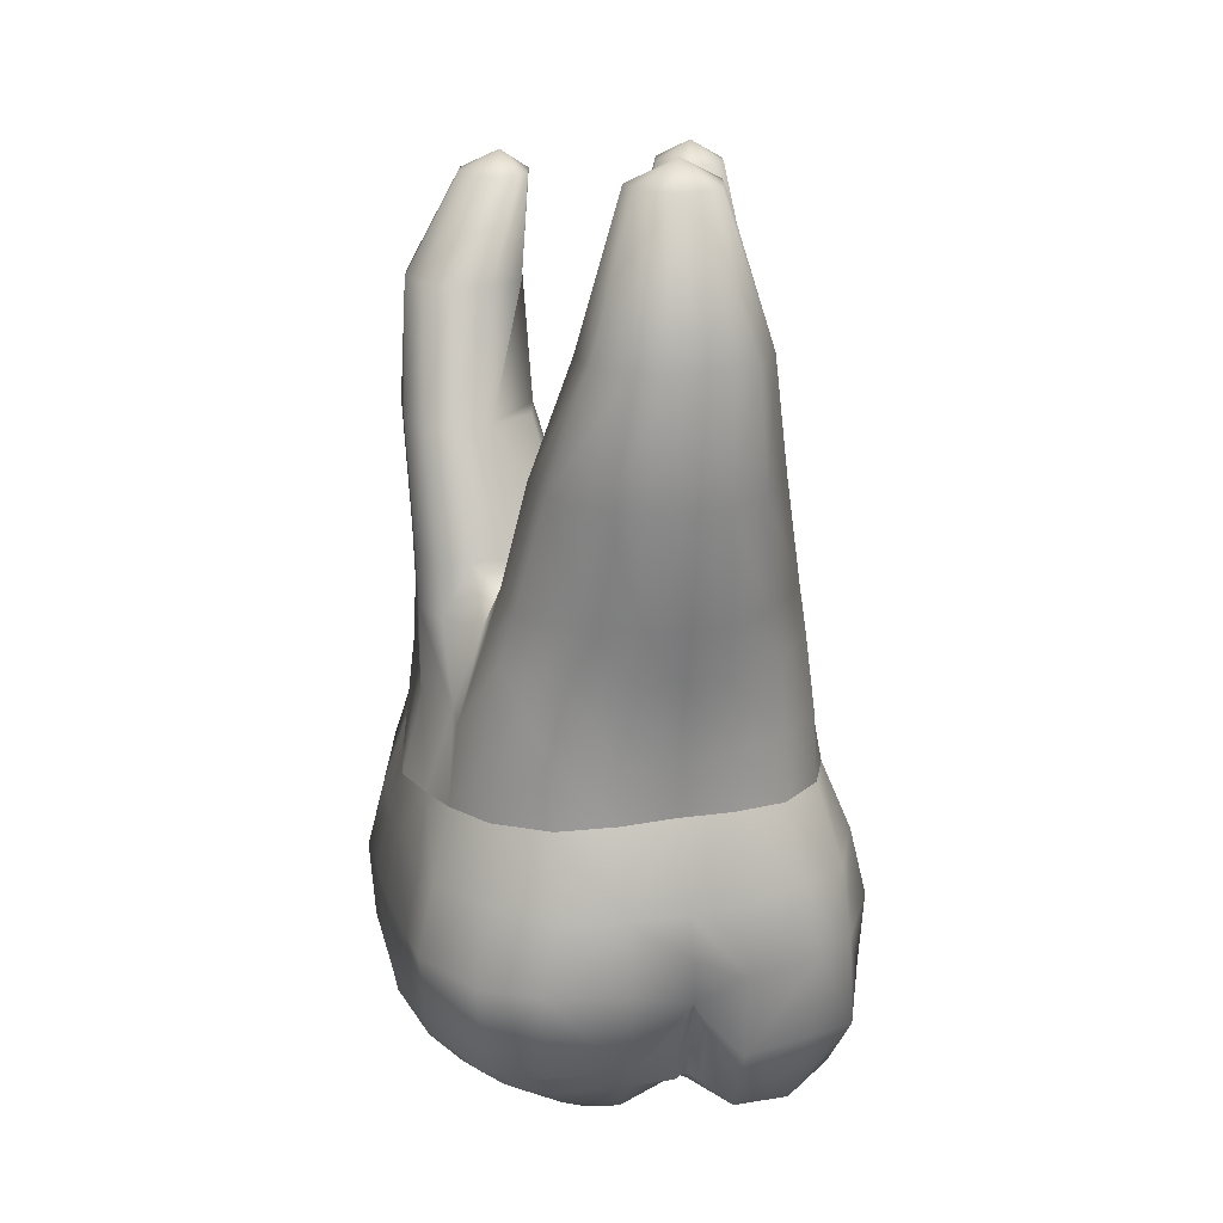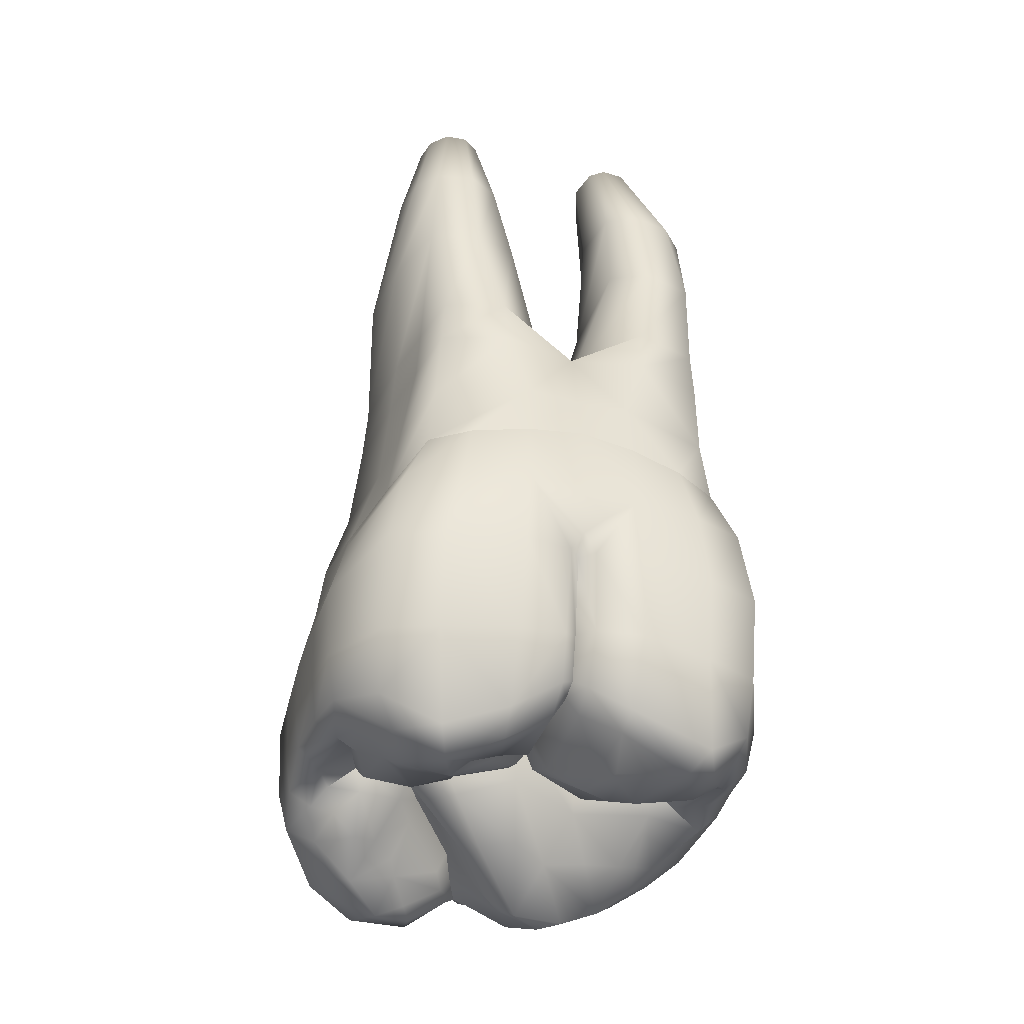
<metadata>
{"format":"obj","ext":"obj","renderer":"f3d","projection":"perspective","resolution":1024,"background":"white","views":[{"elev":20.8,"azim":163.6,"up":"+Y"},{"elev":-43.1,"azim":-16.1,"up":"+Y"}]}
</metadata>
<code>
o cube1
v 1.742 11.53 4.272
v 3.958 -6.383 3.908
v -3.827 -6.382 3.236
v -3.074 11.53 4.262
v 1.742 11.53 2.612
v 3.243 -6.383 -3.258
v -3.765 -6.63 -3.9
v -3.074 11.53 2.621
v 3.323 -0.22 4.606
v -0.01387 3.09 4.856
v 2.252 11.53 3.442
v -0.01449 -6.06 4.312
v 4.848 -5.556 -0.1865
v -3.32 -0.2196 4.606
v -4.877 -5.555 -0.1865
v -3.578 11.53 3.442
v 3.476 -0.22 -3.408
v -0.05666 13.01 -4.323
v -0.3175 -5.848 -4.67
v -3.504 -0.2196 -3.408
v -0.134 -4.504 0.4877
v -0.01418 0.05782 5.476
v -4.606 -0.4221 -0.1818
v -0.01418 0.05782 -4.791
v 4.578 -0.4228 -0.1818
v -3.502 -5.555 -0.5932
v 3.175 1.337 4.58
v 3.386 1.337 -3.367
v -3.203 1.337 4.58
v -3.414 1.337 -3.367
v -0.014 1.337 -4.927
v 4.123 1.337 -0.1818
v -0.014 1.337 5.181
v -4.151 1.337 -0.1818
v -4.098 -3.306 4.686
v -3.913 -3.306 -4.563
v 4.07 -3.306 4.761
v 4.07 -3.306 -4.503
v -0.01435 -3.201 4.922
v -5.035 -3.306 -0.1865
v -0.1943 -2.842 -5.458
v 5.006 -3.306 -0.1865
v -0.01451 -6.166 3.843
v -0.3175 -6.268 -4.102
v 4.728 -5.71 1.005
v -4.757 -5.709 1.048
v 4.538 -5.732 -1.918
v -4.757 -5.709 -1.678
v -3.977 -5.315 4.037
v -3.977 -5.315 -4.678
v -0.01445 -5.065 4.587
v -4.998 -4.612 -0.1865
v 3.948 -5.316 4.517
v 3.948 -5.316 -4.367
v -0.2985 -4.15 -5.045
v 4.969 -4.613 -0.1865
v 4.292 -0.4328 1.146
v 4.292 -0.4328 -1.178
v 4.954 -3.306 -1.909
v 4.954 -3.306 1.227
v 4.866 -4.773 -1.995
v 4.866 -4.773 1.11
v -4.321 -0.4322 1.146
v -4.321 -0.4322 -1.178
v -4.983 -3.306 1.227
v -4.983 -3.306 -1.6
v -4.894 -4.772 -1.686
v -4.894 -4.772 1.174
v -3.966 -5.645 -1.33
v -3.966 -5.645 0.6998
v -1.441 -5.716 -0.1865
v 1.412 -5.556 -0.1865
v 4.36 -6.028 -0.1865
v -4.389 -6.027 -0.1865
v -3.387 -6.825 2.67
v -3.451 -6.825 -3.043
v 2.651 -7.091 -2.497
v 3.625 -6.826 2.777
v 4.234 -6.015 0.8467
v -4.263 -6.014 -1.648
v -4.263 -6.014 1.018
v 3.8 -6.142 -1.788
v 3.225 -5.313 0.1638
v 1.502 -5.889 0.1145
v -1.531 -5.888 0.1145
v 1.502 -5.889 -0.4876
v 1.245 11.53 4.306
v 2.114 11.53 3.936
v 1.239 -6.575 4.391
v -3.442 11.53 3.93
v 1.245 11.53 2.578
v 0.9547 -6.081 -4.538
v -2.582 11.53 4.297
v 2.114 11.53 2.948
v -1.187 -6.578 3.805
v -3.442 11.53 2.954
v -2.582 11.53 2.587
v -1.308 -6.757 -4.82
v 1.183 0.03017 -4.793
v -1.211 0.03034 -4.793
v 1.183 0.03017 5.317
v -1.211 0.03034 5.317
v 1.176 1.337 -4.806
v 3.784 1.337 1.605
v -1.152 1.337 5.283
v -3.675 1.337 -1.059
v 3.647 1.337 -1.059
v -1.204 1.337 -4.806
v -3.812 1.337 1.605
v 1.124 1.337 5.283
v 1.263 -3.306 5.483
v -1.381 -3.362 -5.501
v 1.102 -3.408 -5.53
v -1.292 -3.306 5.408
v 1.27 -5.296 5.257
v 1.1 -5.286 -5.315
v -1.299 -5.296 4.788
v -1.378 -5.296 -5.297
v -1.146 -6.971 3.245
v 0.9165 -6.885 -3.959
v -1.452 -7.217 -3.779
v 1.219 -6.732 3.758
v 3.712 -1.725 5.004
v 3.712 -1.725 -4.104
v -0.01427 -1.725 -5.559
v 4.718 -1.725 -0.1865
v -3.887 -1.717 4.806
v -3.741 -1.725 -4.414
v -0.05553 -1.725 5.637
v -4.747 -1.725 -0.1865
v 4.623 -1.725 -1.912
v 4.623 -1.725 1.231
v -4.652 -1.725 1.231
v -4.652 -1.725 -1.604
v -1.253 -1.725 -5.48
v 1.224 -1.725 5.653
v 1.224 -1.725 -5.48
v -1.253 -1.725 5.653
v 3.559 -5.898 0.3767
v -3.37 -5.981 -0.2771
v 3.186 -5.808 -0.2035
v 4.575 -6.047 2.305
v -4.604 -6.046 2.305
v -4.93 -3.306 2.491
v 4.901 -3.306 2.491
v -4.93 -3.306 -2.864
v 3.969 -6.047 -2.678
v -4.604 -6.046 -2.678
v 4.787 -5.045 -2.849
v -4.816 -5.044 2.476
v 4.901 -3.306 -2.864
v 4.787 -5.045 2.476
v -4.816 -5.044 -2.849
v 4.118 -6.42 2.026
v -3.997 -6.419 -2.399
v -3.954 -6.419 2.026
v 3.379 -6.575 -2.206
v -4.556 -1.725 2.321
v 4.527 -1.725 -2.789
v 4.527 -1.725 2.321
v -4.556 -1.725 -2.789
v 1.374 11.96 3.442
v -0.01387 3.09 0.8156
v -2.838 11.96 3.442
v 0.9293 11.53 4.075
v 0.9293 11.53 2.809
v -2.073 11.53 3.442
v 0.7378 11.53 3.442
v -2.262 11.53 2.816
v -2.262 11.53 4.068
v 3.108 3.09 4.727
v 2.965 3.09 -1.051
v 4.007 3.09 0.3533
v -3.136 3.09 4.727
v -3.023 3.09 -1.107
v -4.035 3.09 0.3533
v 2.048 3.09 -0.6925
v 3.705 3.09 2.139
v -1.64 3.09 5.155
v -3.733 3.09 -0.6594
v 3.705 3.09 -0.4985
v -2.076 3.09 -0.6941
v -3.733 3.09 2.139
v 1.612 3.09 5.168
v 2.825 9.428 4.471
v 2.826 9.428 1.989
v 3.516 9.428 3.23
v 1.925 9.428 1.829
v 3.307 9.428 3.969
v -2.462 9.428 4.677
v -3.797 9.428 2.465
v -2.461 9.428 1.779
v -3.798 9.428 3.991
v -1.532 9.428 3.229
v 0.9699 9.428 3.229
v -1.8 9.428 2.132
v -1.801 9.428 4.325
v 1.247 9.428 4.29
v 1.248 9.428 2.168
v -3.332 9.428 4.51
v -3.331 9.428 1.946
v -3.999 9.428 3.228
v 3.308 9.428 2.491
v 1.924 9.428 4.63
v -0.5253 4.23 0.8301
v 0.5018 4.23 0.8301
v -0.816 4.23 0.0715
v -0.592 4.23 4.058
v -3.086 4.23 4.755
v -3.086 4.23 -0.4632
v -4.006 4.23 0.6744
v 3.685 4.23 -0.1336
v 1.698 4.23 5.116
v 3.059 4.23 4.755
v 3.059 4.23 -0.4632
v 3.978 4.23 0.6744
v 2.156 4.23 -0.3628
v 3.685 4.23 2.428
v -1.725 4.23 5.118
v -3.713 4.23 -0.1336
v -2.184 4.23 -0.3648
v -3.713 4.23 2.428
v 0.5685 4.23 3.778
v 0.7926 4.23 0.0715
v -2.31 -7.51 2.885
v 0.7155 -7.455 -2.531
v -2.257 -7.305 -3.639
v 2.613 -7.511 3.751
v 3.031 -7.061 4.158
v 2.382 -6.365 -3.943
v -2.956 -3.306 -5.233
v 2.927 -3.306 -5.233
v -2.956 -3.306 5.047
v 2.84 -5.306 4.892
v -2.869 -5.305 -4.984
v -2.546 -7.06 3.476
v -2.696 -7.06 -4.384
v 2.414 -0.09495 -4.411
v -2.442 -0.09461 -4.411
v 2.414 -0.09495 5.031
v -2.442 -0.09461 5.031
v 2.927 -3.306 5.122
v 2.84 -5.306 -4.984
v -2.869 -5.305 4.413
v 2.67 -1.725 5.328
v 2.67 -1.725 -5.065
v -2.699 -1.725 5.328
v -2.699 -1.725 -5.065
v -3.765 -6.2 0.8851
v -3.765 -6.2 -1.515
v 2.09 -7.151 2
v -1.959 -7.151 1.893
v -3.164 -6.988 1.806
v 3.296 -6.989 2.244
v 1.398 -7.07 2.818
v -0.3811 -5.842 0.7334
v -0.05506 -5.761 0.2351
v 0.2011 -5.742 0.6983
v 3.871 -6.623 2.401
v 3.661 -6.488 2.134
v -1.817 -5.266 -1.78
v 2.885 -5.875 0.4007
v -2.247 -5.875 -0.5081
v -2.248 -5.434 -0.8608
v -1.288 -6.554 2.308
v 1.547 -7.111 2.544
v -0.01387 3.09 -0.09179
v 2.39 1.337 -4.31
v -2.418 1.337 -4.31
v -0.01395 3.09 -5.16
v -0.01385 4.23 -0.8474
v -1.843 4.23 -1.304
v 1.815 4.23 -1.302
v -0.9155 3.09 -5.068
v 0.8876 3.09 -5.068
v 2.845 4.23 -2.085
v -2.873 4.23 -2.085
v -2.256 3.09 -4.467
v 2.228 3.09 -4.467
v 3.175 3.09 -3.287
v -3.203 3.09 -3.287
v -0.0139 4.23 -5.432
v -0.8703 4.23 -5.386
v 0.8425 4.23 -5.386
v -1.879 4.23 -4.759
v 1.851 4.23 -4.759
v 2.919 4.23 -3.525
v -2.947 4.23 -3.525
v 0.01823 9.428 -6.016
v 0.01826 9.428 -3.113
v -1.19 9.428 -3.597
v 1.226 9.428 -3.596
v -0.5473 9.428 -5.968
v 0.5838 9.428 -5.968
v 1.847 9.428 -4.043
v -1.811 9.428 -4.043
v -1.213 9.428 -5.683
v 1.25 9.428 -5.683
v 1.81 9.428 -4.97
v -1.773 9.428 -4.97
v -0.05667 12.51 -5.114
v -0.05666 12.51 -3.441
v -0.6866 12.51 -3.72
v 0.5733 12.51 -3.72
v -0.3516 12.51 -5.086
v 0.2383 12.51 -5.086
v 0.8973 12.51 -3.977
v -1.011 12.51 -3.977
v -0.6988 12.51 -4.922
v 0.5855 12.51 -4.922
v 0.8004 12.51 -4.387
v -0.9137 12.51 -4.387
v -3.801 1.337 -1.996
v 4.038 -0.3264 -2.218
v -4.067 -0.3259 -2.218
v 3.774 1.337 -1.996
v 3.13 6.759 4.703
v 3.13 6.759 0.614
v 3.906 6.759 1.797
v 2.259 6.759 0.8483
v 3.664 6.759 3.283
v -2.349 6.759 4.962
v -4.024 6.759 1.042
v -2.574 6.759 0.8517
v -4.024 6.759 3.279
v 1.171 6.759 4.603
v 1.278 6.759 1.371
v -1.274 6.759 2.302
v 1.003 6.759 2.303
v -1.557 6.759 1.375
v -1.447 6.759 4.738
v -3.473 6.759 4.697
v -3.472 6.759 0.6182
v -4.273 6.759 1.796
v 3.665 6.759 1.04
v 2.04 6.759 4.967
v 0.03352 6.759 -5.805
v 0.03356 6.759 -2.061
v -1.516 6.759 -2.532
v 1.583 6.759 -2.531
v -0.6921 6.759 -5.758
v 0.7591 6.759 -5.758
v 2.536 6.759 -3.146
v -2.469 6.759 -3.146
v -1.546 6.759 -5.373
v 1.613 6.759 -5.373
v 2.435 6.759 -4.182
v -2.368 6.759 -4.182
v 3.614 1.337 2.991
v 3.824 -0.3264 2.876
v -3.852 -0.3259 2.876
v -3.642 1.337 2.991
v 3.406 3.09 3.433
v -3.434 3.09 3.433
v -3.399 4.23 3.591
v 3.372 4.23 3.591
v 0.2634 -6.363 1.62
v -0.01448 -5.668 1.578
v -1.694 -7.122 2.454
v -0.3524 -6.135 1.323
v -1.421 -6.665 2.003
v -1.046 -6.873 2.495
v -0.8384 -5.921 -2.782
v 2.019 -6.973 -3.38
v -1.238 -5.945 -0.4141
v -0.03659 -6.413 -4.037
v -0.6242 -6.29 -2.58
v -1.625 -5.509 -1.497
v -1.93 -5.781 -1.949
v -1.061 -6.459 -2.766
v -0.03987 -5.96 -4.733
v -0.5684 -5.992 -4.792
v -0.5413 -6.43 -4.026
v -1.86 -5.835 -0.9956
v -3.055 -7.084 -2.734
v -2.353 -5.796 -1.141
v -3.343 -6.052 -0.7499
v 3.193 3.09 -2.036
v -3.237 3.09 -2.065
v 0.0262 -4.472 -5.262
v -0.5285 -4.472 -5.262
v -0.2606 -3.913 -5.252
v -0.25 -6.19 4.383
v -0.3155 -5.286 4.891
v -0.2359 -6.506 3.573
v 0.2518 -6.524 3.841
v 0.2789 -6.235 4.434
v 0.2609 -5.287 5.125
v -0.2858 -6.348 1.997
v 0.2608 -3.306 5.322
v -0.2895 -3.306 5.285
v -0.03494 -2.921 5.46
v 3.522 -5.63 -3.784
v 2.579 -5.617 -4.447
v 1.806 -7.482 -2.514
v 0.04561 -7.09 -2.555
v 1.367 -7.455 -2.955
v 0.4589 -7.124 -2.972
v 1.109 -6.672 -1.509
v -2.224 -6.572 -2.342
v -2.058 -6.772 -2.75
v 1.796 -6.52 1.057
v -1.745 -6.52 1.004
v 1.064 -6.741 1.59
v 3.172 -6.45 1.637
v -2.868 -6.671 1.177
v 1.095 -6.816 2.487
v -1.081 -6.233 2.178
v -1.17 -6.497 1.313
v -0.9941 -6.431 1.722
v 2.077 -6.49 -1.492
v 3.517 -6.209 1.785
v 3.322 -6.307 -1.563
v 2.893 -6.443 -1.441
v -3.333 -6.65 1.456
v -3.199 -6.568 -1.742
v -2.704 -6.44 -1.938
v -3.514 -6.547 -1.973
v -0.4755 -6.643 -1.254
v 0.2945 -6.575 -0.977
v -0.5868 -6.62 -1.78
v -0.8038 -6.505 -3.428
v -0.3328 -6.412 -3.34
v -0.5803 -6.155 -3.473
v -1.661 -7.082 -3.427
g cube1_B
f 12 51 384 383
f 12 387 388 51
f 39 51 388 390
f 39 390 392
f 43 386 387 12
f 51 39 391 384
f 89 115 388 387
f 95 383 384 117
f 114 117 384 391
f 115 111 390 388
f 119 385 383 95
f 129 392 136
f 136 392 390 111
f 138 392 129
f 383 385 43 12
f 387 386 122 89
f 391 392 138 114
f 392 391 39
g cube1_Cementum
f 1 87 204 185
f 1 162 87
f 4 164 90
f 4 200 190 93
f 5 94 203 186
f 5 162 94
f 8 164 97
f 8 201 191 96
f 9 350 349 27
f 10 105 33
f 10 213 223
f 10 219 179
f 10 223 206 163
f 11 88 189 187
f 11 162 88
f 11 187 203 94
f 14 241 105 29
f 16 164 96
f 16 202 193 90
f 17 238 268 28
f 18 303 302
f 18 306 301
f 18 308 303
f 18 310 306
f 18 311 310
f 18 312 308
f 20 315 313 30
f 22 101 110 33
f 23 63 109 34
f 24 31 103 99
f 25 32 104 57
f 27 110 240 9
f 27 184 110
f 28 316 314 17
f 29 179 174
f 29 352 351 14
f 30 269 239 20
f 30 281 278 269
f 31 270 275 103
f 32 173 178 104
f 33 105 102 22
f 33 110 10
f 34 106 64 23
f 34 109 183 176
f 57 104 349 350
f 58 107 32 25
f 64 106 313 315
f 88 162 1
f 90 164 16
f 90 193 200 4
f 91 162 5
f 93 164 4
f 93 170 164
f 94 162 11
f 96 164 8
f 96 191 202 16
f 97 169 196 192
f 97 192 201 8
f 99 103 268 238
f 100 108 31 24
f 102 105 241
f 103 275 279 268
f 105 10 179
f 105 179 29
f 107 172 181
f 107 181 173 32
f 108 274 270 31
f 162 91 166
f 162 168 165
f 163 205 208 10
f 163 267 207 205
f 164 169 97
f 164 170 167
f 165 87 162
f 165 168 195 198
f 166 168 162
f 167 169 164
f 167 194 196 169
f 170 197 194 167
f 171 184 27
f 172 215 181
f 172 276 273 177
f 172 378 276
f 173 216 218 178
f 174 179 219 209
f 174 354 352 29
f 175 180 210
f 176 180 106 34
f 176 183 222 211
f 177 217 215 172
f 177 267 224 217
f 177 273 271 267
f 178 353 349 104
f 180 175 106
f 181 215 212
f 182 272 277 175
f 183 354 355 222
f 184 10 110
f 184 171 214 213
f 185 189 88 1
f 185 204 336 317
f 186 188 91 5
f 186 203 335 318
f 187 189 321 319
f 188 199 166 91
f 190 197 170 93
f 190 200 332 322
f 191 201 333 323
f 192 196 330 324
f 193 202 334 325
f 194 328 330 196
f 197 331 328 194
f 198 195 329 326
f 198 204 87 165
f 199 195 168 166
f 205 207 330 328
f 206 223 326 329
f 206 224 267 163
f 207 221 324 330
f 208 219 10
f 209 219 322 332
f 209 355 354 174
f 210 220 323 333
f 210 221 182 175
f 211 220 180 176
f 211 222 325 334
f 212 215 318 335
f 212 216 173 181
f 213 10 184
f 213 214 317 336
f 214 356 317
f 216 319 321 218
f 217 320 318 215
f 218 321 317 356
f 218 356 353 178
f 220 210 180
f 221 207 267 182
f 222 355 332 325
f 224 327 320 217
f 239 269 108 100
f 240 110 101
f 267 271 272 182
f 268 279 280 28
f 269 278 274 108
f 270 282 284 275
f 271 338 339 272
f 272 339 344 277
f 273 340 338 271
f 274 283 282 270
f 275 284 286 279
f 276 343 340 273
f 277 344 348 288
f 277 379 175
f 278 285 283 274
f 279 286 287 280
f 280 378 316 28
f 281 288 285 278
f 281 379 277 288
f 282 337 342 284
f 283 341 337 282
f 284 342 346 286
f 285 345 341 283
f 286 346 347 287
f 287 276 378 280
f 287 347 343 276
f 288 348 345 285
f 289 294 342 337
f 289 301 306 294
f 290 291 339 338
f 290 302 303 291
f 291 296 344 339
f 291 303 308 296
f 292 304 302 290
f 293 305 301 289
f 294 298 346 342
f 294 306 310 298
f 295 307 304 292
f 296 300 348 344
f 296 308 312 300
f 297 309 305 293
f 298 299 347 346
f 298 310 311 299
f 299 311 307 295
f 300 312 309 297
f 301 305 18
f 302 304 18
f 304 307 18
f 305 309 18
f 307 311 18
f 309 312 18
f 313 379 281 30
f 314 316 107 58
f 316 378 172 107
f 317 321 189 185
f 318 320 188 186
f 319 335 203 187
f 320 327 329 195 199 188
f 322 331 197 190
f 323 334 202 191
f 324 333 201 192
f 325 332 200 193
f 326 336 204 198
f 328 331 208 205
f 329 327 224 206
f 331 322 219 208
f 332 355 209
f 333 324 221 210
f 334 323 220 211
f 335 319 216 212
f 336 326 223 213
f 337 341 293 289
f 338 340 292 290
f 340 343 295 292
f 341 345 297 293
f 343 347 299 295
f 345 348 300 297
f 349 353 171 27
f 351 352 109 63
f 352 354 183 109
f 353 356 214 171
f 379 313 106 175
g cube1_D
f 15 46 68 52
f 15 52 67 48
f 15 74 81 46
f 26 70 74
f 26 140 249 70
f 40 65 133 130
f 40 66 67 52
f 46 143 150 68
f 48 67 153 148
f 48 80 74 15
f 52 68 65 40
f 65 144 158 133
f 67 66 146 153
f 68 150 144 65
f 69 74 80
f 69 250 377 26
f 70 249 81
f 74 69 26
f 80 250 69
f 81 74 70
f 81 156 143 46
f 81 249 156
f 130 134 66 40
f 134 161 146 66
f 140 415 249
f 148 155 80 48
f 155 250 80
f 155 418 250
f 249 415 156
f 250 418 416 377
g cube1_Enamel2
f 2 53 234 229
f 2 78 259 154 142
f 3 236 244 49
f 6 77 364 230
f 6 147 157 77
f 6 393 149 147
f 7 148 153 50
f 7 237 227 76
f 9 240 245 123
f 14 351 158 127
f 17 314 159 124
f 20 239 248 128
f 23 130 133 63
f 24 99 137 125
f 25 57 132 126
f 35 49 244 233
f 35 233 247 127
f 36 50 153 146
f 36 146 161 128
f 37 242 234 53
f 38 151 149 54
f 41 125 137 113
f 47 82 157 147
f 49 150 143 3
f 50 235 237 7
f 53 152 145 37
f 54 149 393
f 54 243 232 38
f 58 131 159 314
f 59 61 149 151
f 61 147 149
f 63 133 158 351
f 64 134 130 23
f 75 156 415 253
f 75 225 236 3
f 75 253 225
f 76 155 148 7
f 76 375 155
f 77 411 399 395
f 77 414 411
f 82 413 157
f 89 229 234 115
f 92 230 364 120
f 95 117 244 236
f 98 121 227 237
f 100 135 248 239
f 111 115 234 242
f 112 135 125 41
f 112 231 248 135
f 116 113 232 243
f 116 394 230 92
f 117 114 233 244
f 118 235 231 112
f 121 425 227
f 122 255 228
f 122 407 255
f 123 160 350 9
f 123 245 242 37
f 124 159 151 38
f 124 246 238 17
f 125 135 100 24
f 126 131 58 25
f 127 158 144 35
f 127 247 241 14
f 128 161 315 20
f 128 248 231 36
f 137 246 232 113
f 138 247 233 114
f 142 152 53 2
f 143 156 75 3
f 144 150 49 35
f 145 160 123 37
f 147 61 47
f 151 159 131 59
f 157 413 414 77
f 225 253 252
f 225 362 119
f 226 396 398
f 226 397 395
f 226 420 419
f 226 421 396
f 227 375 76
f 227 401 375
f 227 425 401
f 228 229 89 122
f 228 254 78
f 228 266 251
f 229 228 78 2
f 230 394 393 6
f 231 235 50 36
f 232 246 124 38
f 236 225 119 95
f 237 235 118 98
f 238 246 137 99
f 242 245 136 111
f 243 394 116
f 251 254 228
f 251 402 405 254
f 252 359 225
f 252 403 409
f 252 409 410 361
f 253 406 403 252
f 253 415 406
f 254 260 259 78
f 255 407 404 266
f 259 260 154
f 260 254 405 412
f 265 361 410 408
f 265 408 362
f 266 228 255
f 266 404 402 251
f 315 161 134 64
f 350 160 132 57
f 359 361 265
f 359 362 225
f 361 359 252
f 362 359 265
f 364 77 395 397
f 375 400 417
f 375 416 418
f 375 418 155
f 393 394 243 54
f 395 399 226
f 397 398 120 364
f 398 397 226
f 399 420 226
f 401 400 375
f 412 154 260
f 417 416 375
f 419 421 226
g cube1_L
f 19 44 373 372
f 19 371 366 44
f 41 113 382
f 44 366 423 424
f 44 424 422 373
f 55 380 371 19
f 55 382 380
f 92 120 366 371
f 92 380 116
f 98 372 373 121
f 116 380 382 113
f 118 112 382 381
f 120 398 423 366
f 371 380 92
f 372 381 55 19
f 373 422 425 121
f 381 372 98 118
f 381 382 55
f 382 112 41
g cube1_M
f 13 45 79 73
f 13 56 62 45
f 13 73 82 47
f 42 60 62 56
f 42 126 132 60
f 45 142 154 79
f 47 61 56 13
f 56 61 59 42
f 59 131 126 42
f 62 60 145 152
f 73 141 82
f 79 139 73
f 83 73 139
f 132 160 145 60
f 141 73 83
f 141 413 82
f 152 142 45 62
f 154 139 79
f 154 412 83 139
g cube1_O
f 21 256 85 71
f 21 257 86 72
f 21 258 357 358
f 26 377 376 264
f 43 358 357 386
f 71 85 263 264
f 71 365 257 21
f 72 83 262 84
f 72 84 258 21
f 84 262 405 402
f 86 141 83 72
f 86 399 411
f 86 411 414 141
f 140 26 264 263
f 141 414 413
f 256 409 403 85
f 257 420 399 86
f 261 264 376 369
f 261 369 370 363
f 262 83 412 405
f 263 406 415 140
f 264 374 365 71
f 358 360 256 21
f 358 408 410 360
f 360 410 409 256
f 362 389 385 119
f 362 408 358 389
f 363 367 368 261
f 363 424 423 367
f 365 419 420 257
f 367 396 421 368
f 367 423 398 396
f 368 374 264 261
f 368 421 374
f 369 376 417 400
f 369 400 401 370
f 370 422 424 363
f 374 421 419 365
f 377 416 417 376
f 385 389 358 43
f 401 425 422 370
f 402 404 258 84
f 403 406 263 85
f 404 407 357 258
f 407 122 386 357
g cube1_V
f 22 129 136 101
f 101 136 245 240
f 102 138 129 22
f 241 247 138 102

</code>
